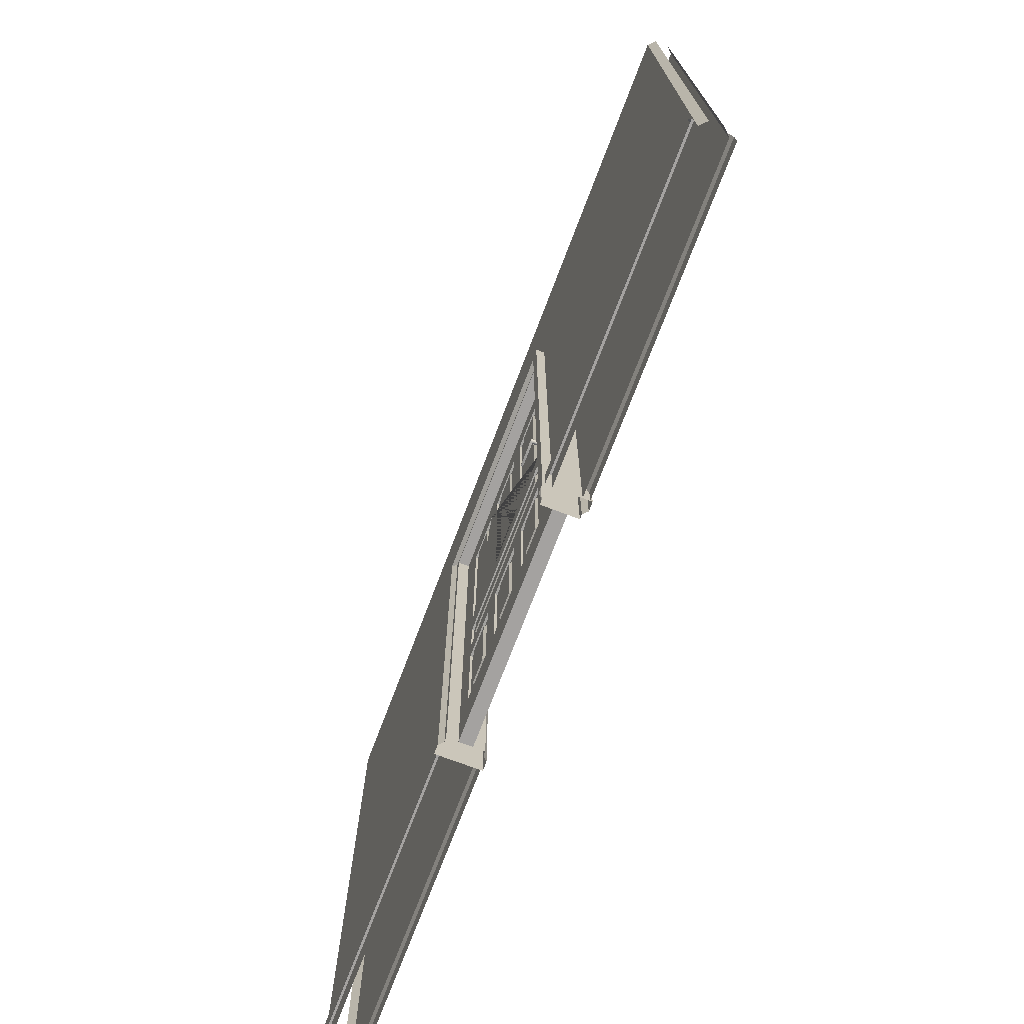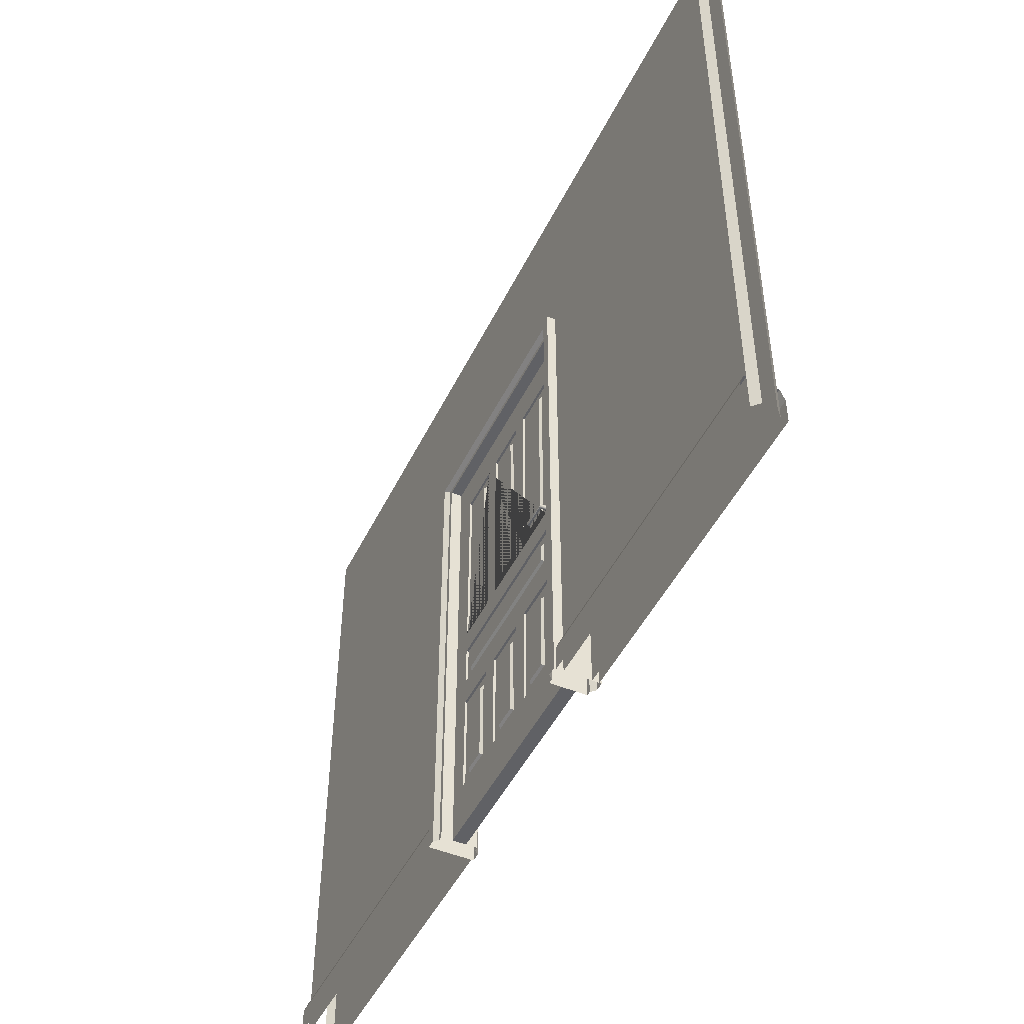
<metadata>
{"format":"obj","ext":"obj","renderer":"f3d","projection":"perspective","resolution":1024,"background":"white","views":[{"elev":-72.7,"azim":-110.8,"up":"+Y"},{"elev":-47.9,"azim":-115.3,"up":"+Y"}]}
</metadata>
<code>
o doorway_2_1
v 2 0 0.06
v 2 3 0.06
v 2 0 -0.06
v 2 3 -0.06
v 2.03 0 0.03
v 2.03 3 0.03
v 2.03 0 -0.03
v 2.03 3 -0.03
v -2 0 -0.06
v -2 3 -0.06
v -2 0 0.06
v -2 3 0.06
v -2.03 0 -0.03
v -2.03 3 -0.03
v -2.03 0 0.03
v -2.03 3 0.03
v -2 0.16 0.06
v -2 0.16 0.07
v -2 0.11 0.09
v -2 0 0.09
v 2 0.16 0.06
v 2 0.16 0.07
v 2 0.11 0.09
v 2 0 0.09
v 2 0.16 -0.06
v 2 0.16 -0.07
v 2 0.11 -0.09
v 2 0 -0.09
v -2 0.16 -0.06
v -2 0.16 -0.07
v -2 0.11 -0.09
v -2 0 -0.09
v 0.58 0 -0.06
v 0.58 0.11 0.09
v 0.58 0.16 0.07
v 0.58 0 0.06
v 0.58 0 0.09
v 0.58 0 -0.09
v 0.58 0.11 -0.09
v 0.58 0.16 -0.07
v 0.58 0.16 -0.06
v 0.58 0.16 0.06
v 0.58 2.18 0.06
v 0.58 2.18 -0.06
v -0.58 2.18 0.06
v -0.58 2.18 -0.06
v -0.58 0 -0.06
v -0.58 0.11 0.09
v -0.58 0.16 0.07
v -0.58 0 0.06
v -0.58 0 0.09
v -0.58 0 -0.09
v -0.58 0.11 -0.09
v -0.58 0.16 -0.07
v -0.58 0.16 -0.06
v -0.58 0.16 0.06
v -0.58 2.18 -0.1
v -0.58 2.18 0.1
v 0.5 2.1 -0.08
v 0.5 2.1 0.08
v 0.58 2.18 -0.1
v 0.58 2.18 0.1
v -0.5 2.1 -0.08
v -0.5 2.1 0.08
v 0.5 0 -0.08
v 0.5 -0 0.08
v -0.5 0 -0.08
v -0.5 -0 0.08
v 0.58 0 -0.1
v 0.58 -0 0.1
v -0.58 0 -0.1
v -0.58 -0 0.1
v 0.54 2.14 -0.1
v 0.52 2.12 -0.08
v -0.54 2.14 -0.1
v -0.52 2.12 -0.08
v 0.54 0 -0.1
v 0.52 0 -0.08
v -0.54 0 -0.1
v -0.52 0 -0.08
v -0.52 2.12 0.08
v -0.54 2.14 0.1
v 0.54 2.14 0.1
v 0.52 2.12 0.08
v 0.54 -0 0.1
v 0.52 -0 0.08
v -0.52 -0 0.08
v -0.54 -0 0.1
f 3 4 8 7
f 2 1 5 6
f 11 12 16 15
f 10 9 13 14
f 10 46 47 9
f 2 43 36 1
f 11 50 45 12
f 12 45 43 2
f 4 44 46 10
f 3 33 44 4
f 24 23 34 37
f 22 35 34 23
f 21 42 35 22
f 32 31 53 52
f 30 54 53 31
f 29 55 54 30
f 48 19 20 51
f 39 27 28 38
f 40 26 27 39
f 41 25 26 40
f 49 18 19 48
f 56 17 18 49
f 49 48 51 50 56
f 52 53 54 55 47
f 39 38 33 41 40
f 35 42 36 37 34
f 62 61 57 58
f 57 71 72 58
f 83 85 70 62
f 70 69 61 62
f 63 64 68 67
f 87 68 64 81
f 73 75 57 61
f 60 59 65 66
f 84 81 64 60
f 80 76 63 67
f 78 65 59 74
f 63 59 60 64
f 69 77 73 61
f 77 78 74 73
f 71 57 75 79
f 79 75 76 80
f 59 63 76 74
f 74 76 75 73
f 62 58 82 83
f 83 82 81 84
f 72 88 82 58
f 88 87 81 82
f 60 66 86 84
f 84 86 85 83
l 56 55
o door_1
v -0.5 -0 0.03
v -0.5 2.1 0.03
v -0.5 0 -0.03
v -0.5 2.1 -0.03
v 0.5 -0 0.03
v 0.5 2.1 0.03
v 0.5 0 -0.03
v -0.4003 0.9825 0.03
v -0.4005 0.8013 0.03
v 0.3925 0.7984 0.03
v 0.3925 0.9834 0.03
v 0.1767 0.6859 0.03
v 0.1711 0.2164 0.03
v 0.3896 0.2164 0.03
v 0.391 0.6859 0.03
v 0.09777 0.6817 0.03
v -0.1151 0.6831 0.03
v -0.1193 0.2164 0.03
v 0.09636 0.2164 0.03
v -0.1926 0.6803 0.03
v -0.1955 0.2178 0.03
v -0.4069 0.2192 0.03
v -0.4038 0.6826 0.03
v -0.3924 1.933 0.03
v -0.3981 1.085 0.03
v -0.1852 1.085 0.03
v -0.1824 1.937 0.03
v -0.1119 1.934 0.03
v -0.1105 1.085 0.03
v 0.101 1.085 0.03
v 0.1038 1.937 0.03
v 0.1785 1.938 0.03
v 0.1785 1.085 0.03
v 0.3928 1.087 0.03
v 0.3942 1.941 0.03
v -0.4003 0.9825 0.02
v -0.4005 0.8013 0.02
v 0.3925 0.7984 0.02
v 0.3925 0.9834 0.02
v -0.3643 0.9384 0.02
v -0.3623 0.8356 0.02
v 0.1767 0.6859 0.02
v 0.1711 0.2164 0.02
v 0.3896 0.2164 0.02
v 0.391 0.6859 0.02
v 0.3417 0.2545 0.02
v 0.3459 0.6365 0.02
v 0.09777 0.6817 0.02
v -0.1151 0.6831 0.02
v -0.1193 0.2164 0.02
v 0.09636 0.2164 0.02
v -0.07 0.6394 0.02
v 0.05548 0.6394 0.02
v 0.05689 0.2573 0.02
v -0.07 0.2573 0.02
v -0.1926 0.6803 0.02
v -0.1955 0.2178 0.02
v -0.4069 0.2192 0.02
v -0.4038 0.6826 0.02
v -0.3665 0.6428 0.02
v -0.2372 0.6428 0.02
v -0.2382 0.2584 0.02
v -0.3639 0.2584 0.02
v -0.3924 1.933 0.02
v -0.3981 1.085 0.02
v -0.1852 1.085 0.02
v -0.1824 1.937 0.02
v -0.1119 1.934 0.02
v -0.1105 1.085 0.02
v 0.101 1.085 0.02
v 0.1038 1.937 0.02
v 0.1785 1.938 0.02
v 0.1785 1.085 0.02
v 0.3928 1.087 0.02
v 0.3942 1.941 0.02
v 0.352 1.903 0.02
v -0.2303 1.896 0.02
v -0.3558 1.899 0.02
v -0.2303 1.125 0.02
v -0.3541 0.9284 0.03
v -0.3525 0.8456 0.03
v 0.3533 0.8376 0.02
v 0.3434 0.8475 0.03
v 0.3543 0.9394 0.02
v 0.3442 0.9294 0.03
v 0.2248 0.6278 0.03
v 0.2148 0.638 0.02
v 0.2162 0.2559 0.02
v 0.2262 0.2658 0.03
v 0.3318 0.2646 0.03
v 0.3358 0.6267 0.03
v -0.05999 0.6294 0.03
v 0.04551 0.6294 0.03
v 0.04685 0.2673 0.03
v -0.05999 0.2673 0.03
v -0.3564 0.6328 0.03
v -0.2472 0.6328 0.03
v -0.2482 0.2684 0.03
v -0.3539 0.2684 0.03
v 0.2322 1.89 0.03
v 0.2222 1.9 0.02
v 0.2222 1.126 0.02
v 0.2322 1.136 0.03
v 0.352 1.126 0.02
v 0.342 1.136 0.03
v 0.342 1.893 0.03
v 0.04736 1.889 0.03
v 0.0573 1.899 0.02
v -0.06676 1.899 0.02
v -0.05676 1.889 0.03
v -0.06676 1.121 0.02
v -0.05676 1.131 0.03
v 0.06153 1.128 0.02
v 0.05148 1.137 0.03
v -0.2403 1.886 0.03
v -0.3458 1.889 0.03
v -0.3558 1.125 0.02
v -0.3458 1.135 0.03
v -0.2403 1.135 0.03
v 0.5 2.1 -0.03
v 0.4003 0.9825 -0.03
v 0.4005 0.8013 -0.03
v -0.3925 0.7984 -0.03
v -0.3925 0.9834 -0.03
v -0.1767 0.6859 -0.03
v -0.1711 0.2164 -0.03
v -0.3896 0.2164 -0.03
v -0.391 0.6859 -0.03
v -0.09777 0.6817 -0.03
v 0.1151 0.6831 -0.03
v 0.1193 0.2164 -0.03
v -0.09636 0.2164 -0.03
v 0.1926 0.6803 -0.03
v 0.1955 0.2178 -0.03
v 0.4069 0.2192 -0.03
v 0.4038 0.6826 -0.03
v 0.3924 1.933 -0.03
v 0.3981 1.085 -0.03
v 0.1852 1.085 -0.03
v 0.1824 1.937 -0.03
v 0.1119 1.934 -0.03
v 0.1105 1.085 -0.03
v -0.101 1.085 -0.03
v -0.1038 1.937 -0.03
v -0.1785 1.938 -0.03
v -0.1785 1.085 -0.03
v -0.3928 1.087 -0.03
v -0.3942 1.941 -0.03
v 0.4003 0.9825 -0.02
v 0.4005 0.8013 -0.02
v -0.3925 0.7984 -0.02
v -0.3925 0.9834 -0.02
v 0.3643 0.9384 -0.02
v 0.3623 0.8356 -0.02
v -0.1767 0.6859 -0.02
v -0.1711 0.2164 -0.02
v -0.3896 0.2164 -0.02
v -0.391 0.6859 -0.02
v -0.3417 0.2545 -0.02
v -0.3459 0.6365 -0.02
v -0.09777 0.6817 -0.02
v 0.1151 0.6831 -0.02
v 0.1193 0.2164 -0.02
v -0.09636 0.2164 -0.02
v 0.07 0.6394 -0.02
v -0.05548 0.6394 -0.02
v -0.05689 0.2573 -0.02
v 0.07 0.2573 -0.02
v 0.1926 0.6803 -0.02
v 0.1955 0.2178 -0.02
v 0.4069 0.2192 -0.02
v 0.4038 0.6826 -0.02
v 0.3665 0.6428 -0.02
v 0.2372 0.6428 -0.02
v 0.2382 0.2584 -0.02
v 0.3639 0.2584 -0.02
v 0.3924 1.933 -0.02
v 0.3981 1.085 -0.02
v 0.1852 1.085 -0.02
v 0.1824 1.937 -0.02
v 0.1119 1.934 -0.02
v 0.1105 1.085 -0.02
v -0.101 1.085 -0.02
v -0.1038 1.937 -0.02
v -0.1785 1.938 -0.02
v -0.1785 1.085 -0.02
v -0.3928 1.087 -0.02
v -0.3942 1.941 -0.02
v -0.352 1.903 -0.02
v 0.2303 1.896 -0.02
v 0.3558 1.899 -0.02
v 0.2303 1.125 -0.02
v 0.3541 0.9284 -0.03
v 0.3525 0.8456 -0.03
v -0.3533 0.8376 -0.02
v -0.3434 0.8475 -0.03
v -0.3543 0.9394 -0.02
v -0.3442 0.9294 -0.03
v -0.2248 0.6278 -0.03
v -0.2148 0.638 -0.02
v -0.2162 0.2559 -0.02
v -0.2262 0.2658 -0.03
v -0.3318 0.2646 -0.03
v -0.3358 0.6267 -0.03
v 0.05999 0.6294 -0.03
v -0.04551 0.6294 -0.03
v -0.04685 0.2673 -0.03
v 0.05999 0.2673 -0.03
v 0.3564 0.6328 -0.03
v 0.2472 0.6328 -0.03
v 0.2482 0.2684 -0.03
v 0.3539 0.2684 -0.03
v -0.2322 1.89 -0.03
v -0.2222 1.9 -0.02
v -0.2222 1.126 -0.02
v -0.2322 1.136 -0.03
v -0.352 1.126 -0.02
v -0.342 1.136 -0.03
v -0.342 1.893 -0.03
v -0.04736 1.889 -0.03
v -0.0573 1.899 -0.02
v 0.06676 1.899 -0.02
v 0.05676 1.889 -0.03
v 0.06676 1.121 -0.02
v 0.05676 1.131 -0.03
v -0.06153 1.128 -0.02
v -0.05148 1.137 -0.03
v 0.2403 1.886 -0.03
v 0.3458 1.889 -0.03
v 0.3558 1.125 -0.02
v 0.3458 1.135 -0.03
v 0.2403 1.135 -0.03
v -0.4816 1.095 0.0295
v -0.4816 0.9049 0.0295
v -0.4736 0.9129 0.037
v -0.4184 0.9049 0.0295
v -0.4264 0.9129 0.037
v -0.4736 1.087 0.037
v -0.4184 1.095 0.0295
v -0.4264 1.087 0.037
v -0.4184 1.095 -0.0295
v -0.4184 0.9049 -0.0295
v -0.4264 0.9129 -0.037
v -0.4816 0.9049 -0.0295
v -0.4736 0.9129 -0.037
v -0.4264 1.087 -0.037
v -0.4816 1.095 -0.0295
v -0.4736 1.087 -0.037
v -0.4445 1.078 -0.03455
v -0.4445 1.078 -0.03999
v -0.448 1.082 -0.03455
v -0.448 1.082 -0.03999
v -0.4533 1.081 -0.03455
v -0.4533 1.081 -0.03999
v -0.4553 1.076 -0.03455
v -0.4553 1.076 -0.03999
v -0.4518 1.072 -0.03455
v -0.4518 1.072 -0.03999
v -0.4465 1.073 -0.03455
v -0.4465 1.073 -0.03999
v -0.4456 0.9243 -0.03455
v -0.4456 0.9243 -0.03999
v -0.4506 0.9264 -0.03455
v -0.4506 0.9264 -0.03999
v -0.4549 0.923 -0.03455
v -0.4549 0.923 -0.03999
v -0.4542 0.9176 -0.03455
v -0.4542 0.9176 -0.03999
v -0.4491 0.9156 -0.03455
v -0.4491 0.9156 -0.03999
v -0.4449 0.9189 -0.03455
v -0.4449 0.9189 -0.03999
v -0.4515 1.082 0.03455
v -0.4515 1.082 0.03999
v -0.4462 1.081 0.03455
v -0.4462 1.081 0.03999
v -0.4448 1.076 0.03455
v -0.4448 1.076 0.03999
v -0.4487 1.072 0.03455
v -0.4487 1.072 0.03999
v -0.4539 1.073 0.03455
v -0.4539 1.073 0.03999
v -0.4554 1.078 0.03455
v -0.4554 1.078 0.03999
v -0.4552 0.9191 0.03455
v -0.4552 0.9191 0.03999
v -0.4543 0.9245 0.03455
v -0.4543 0.9245 0.03999
v -0.4491 0.9263 0.03455
v -0.4491 0.9263 0.03999
v -0.445 0.9228 0.03455
v -0.445 0.9228 0.03999
v -0.4459 0.9175 0.03455
v -0.4459 0.9175 0.03999
v -0.451 0.9156 0.03455
v -0.451 0.9156 0.03999
f 91 89 90 92
f 95 208 94 93
f 91 95 93 89
f 208 92 90 94
f 101 100 104 107
f 121 122 162 161
f 108 109 106 105
f 120 121 161 160
f 99 96 124 127
f 98 99 127 126
f 111 89 110
f 111 97 96 113 112 90 89
f 103 100 130 133
f 119 116 156 159
f 97 98 126 125
f 102 103 133 132
f 120 123 94 90 112 115 116 119
f 118 119 159 158
f 107 104 136 139
f 96 97 125 124
f 101 102 132 131
f 117 118 158 157
f 106 107 139 138
f 100 101 131 130
f 100 103 98 97 111 108 105 104
f 118 121 120 119
f 116 117 157 156
f 115 114 113 96 99 122 121 118 117 116
f 122 99 98 103 102 93 94 123
f 110 89 93 102 101 107 106 109
f 105 106 138 137
f 108 111 147 144
f 104 105 137 136
f 111 110 146 147
f 115 112 152 155
f 110 109 145 146
f 114 115 155 154
f 109 108 144 145
f 113 114 154 153
f 123 120 160 163
f 112 113 153 152
f 122 123 163 162
f 124 125 129 128
f 126 127 172 170
f 128 172 127 124
f 130 131 176 175
f 175 135 133 130
f 138 139 142 143
f 140 137 138 143
f 144 147 148 149
f 150 151 146 145
f 152 153 205 166
f 156 157 199 197
f 160 161 190 189
f 162 192 190 161
f 158 201 199 157
f 154 167 205 153
f 125 126 170 129
f 155 152 166 165
f 159 156 197 196
f 158 159 196 201
f 163 160 189 164
f 163 164 192 162
f 155 165 167 154
f 145 144 149 150
f 146 151 148 147
f 137 140 141 136
f 136 141 142 139
f 176 131 132 134
f 134 132 133 135
f 183 182 181 180
f 207 203 204 206
f 185 184 187 186
f 193 194 188 191
f 174 177 178 179
f 202 195 198 200
f 128 129 169 168
f 129 170 171 169
f 170 172 173 171
f 172 128 168 173
f 175 176 177 174
f 176 134 178 177
f 134 135 179 178
f 135 175 174 179
f 180 181 141 140
f 181 182 142 141
f 182 183 143 142
f 183 180 140 143
f 184 185 149 148
f 185 186 150 149
f 186 187 151 150
f 187 184 148 151
f 189 190 191 188
f 190 192 193 191
f 192 164 194 193
f 164 189 188 194
f 196 197 198 195
f 197 199 200 198
f 199 201 202 200
f 201 196 195 202
f 165 166 204 203
f 166 205 206 204
f 205 167 207 206
f 167 165 203 207
f 168 169 171 173
f 214 213 217 220
f 234 235 275 274
f 221 222 219 218
f 233 234 274 273
f 212 209 237 240
f 211 212 240 239
f 224 210 209 226 225 208 95 223
f 216 213 243 246
f 232 229 269 272
f 210 211 239 238
f 215 216 246 245
f 233 236 92 208 225 228 229 232
f 231 232 272 271
f 220 217 249 252
f 209 210 238 237
f 214 215 245 244
f 230 231 271 270
f 219 220 252 251
f 213 214 244 243
f 213 216 211 210 224 221 218 217
f 231 234 233 232
f 229 230 270 269
f 228 227 226 209 212 235 234 231 230 229
f 235 212 211 215 91 92 236
f 215 211 216
f 95 91 215 214 220 219 222 223
f 218 219 251 250
f 221 224 260 257
f 217 218 250 249
f 224 223 259 260
f 228 225 265 268
f 223 222 258 259
f 227 228 268 267
f 222 221 257 258
f 226 227 267 266
f 236 233 273 276
f 225 226 266 265
f 235 236 276 275
f 237 238 242 241
f 239 240 285 283
f 241 285 240 237
f 243 244 289 288
f 288 248 246 243
f 251 252 255 256
f 253 250 251 256
f 257 260 261 262
f 263 264 259 258
f 265 266 318 279
f 269 270 312 310
f 273 274 303 302
f 275 305 303 274
f 271 314 312 270
f 267 280 318 266
f 238 239 283 242
f 268 265 279 278
f 272 269 310 309
f 271 272 309 314
f 276 273 302 277
f 276 277 305 275
f 268 278 280 267
f 258 257 262 263
f 259 264 261 260
f 250 253 254 249
f 249 254 255 252
f 289 244 245 247
f 247 245 246 248
f 296 295 294 293
f 320 316 317 319
f 298 297 300 299
f 306 307 301 304
f 287 290 291 292
f 315 308 311 313
f 241 242 282 281
f 242 283 284 282
f 283 285 286 284
f 285 241 281 286
f 288 289 290 287
f 289 247 291 290
f 247 248 292 291
f 248 288 287 292
f 293 294 254 253
f 294 295 255 254
f 295 296 256 255
f 296 293 253 256
f 297 298 262 261
f 298 299 263 262
f 299 300 264 263
f 300 297 261 264
f 302 303 304 301
f 303 305 306 304
f 305 277 307 306
f 277 302 301 307
f 309 310 311 308
f 310 312 313 311
f 312 314 315 313
f 314 309 308 315
f 278 279 317 316
f 279 318 319 317
f 318 280 320 319
f 280 278 316 320
f 281 282 284 286
f 326 328 327 321
f 323 325 328 326
f 328 325 324 327
f 321 322 323 326
f 325 323 322 324
f 334 336 335 329
f 331 333 336 334
f 336 333 332 335
f 329 330 331 334
f 333 331 330 332
f 337 338 340 339
f 339 340 342 341
f 341 342 344 343
f 343 344 346 345
f 340 338 348 346 344 342
f 345 346 348 347
f 347 348 338 337
f 349 350 352 351
f 351 352 354 353
f 353 354 356 355
f 355 356 358 357
f 352 350 360 358 356 354
f 357 358 360 359
f 359 360 350 349
f 361 362 364 363
f 363 364 366 365
f 365 366 368 367
f 367 368 370 369
f 364 362 372 370 368 366
f 369 370 372 371
f 371 372 362 361
f 373 374 376 375
f 375 376 378 377
f 377 378 380 379
f 379 380 382 381
f 376 374 384 382 380 378
f 381 382 384 383
f 383 384 374 373
o door_handle_2
v -0.4587 1.042 0.079
v -0.4587 1.052 0.079
v -0.4591 1.042 0.037
v -0.4591 1.052 0.037
v -0.45 1.037 0.079
v -0.4413 1.042 0.079
v -0.45 1.057 0.079
v -0.4413 1.052 0.079
v -0.45 1.036 0.037
v -0.4409 1.042 0.037
v -0.45 1.058 0.037
v -0.4409 1.052 0.037
v -0.34 1.037 0.079
v -0.34 1.057 0.079
v -0.4569 1.043 0.089
v -0.4587 1.042 0.087
v -0.4587 1.052 0.087
v -0.4569 1.051 0.089
v -0.45 1.039 0.089
v -0.45 1.037 0.087
v -0.45 1.057 0.087
v -0.45 1.055 0.089
v -0.34 1.039 0.089
v -0.34 1.037 0.087
v -0.34 1.057 0.087
v -0.34 1.055 0.089
v -0.4585 1.05 0.04319
v -0.464 1.05 0.04319
v -0.4585 1.052 0.0479
v -0.464 1.052 0.0479
v -0.4585 1.05 0.05261
v -0.464 1.05 0.05261
v -0.4585 1.044 0.05261
v -0.464 1.044 0.05261
v -0.4585 1.042 0.0479
v -0.464 1.042 0.0479
v -0.4585 1.044 0.04319
v -0.464 1.044 0.04319
v -0.334 1.042 0.079
v -0.337 1.038 0.079
v -0.337 1.056 0.079
v -0.334 1.052 0.079
v -0.337 1.038 0.087
v -0.334 1.042 0.087
v -0.338 1.04 0.089
v -0.3361 1.042 0.089
v -0.3361 1.052 0.089
v -0.338 1.054 0.089
v -0.334 1.052 0.087
v -0.337 1.056 0.087
v -0.4587 1.042 -0.079
v -0.4587 1.052 -0.079
v -0.4591 1.042 -0.037
v -0.4591 1.052 -0.037
v -0.45 1.037 -0.079
v -0.4413 1.042 -0.079
v -0.45 1.057 -0.079
v -0.4413 1.052 -0.079
v -0.45 1.036 -0.037
v -0.4409 1.042 -0.037
v -0.45 1.058 -0.037
v -0.4409 1.052 -0.037
v -0.34 1.037 -0.079
v -0.34 1.057 -0.079
v -0.4569 1.043 -0.089
v -0.4587 1.042 -0.087
v -0.4587 1.052 -0.087
v -0.4569 1.051 -0.089
v -0.45 1.039 -0.089
v -0.45 1.037 -0.087
v -0.45 1.057 -0.087
v -0.45 1.055 -0.089
v -0.34 1.039 -0.089
v -0.34 1.037 -0.087
v -0.34 1.057 -0.087
v -0.34 1.055 -0.089
v -0.4585 1.05 -0.04319
v -0.464 1.05 -0.04319
v -0.4585 1.052 -0.0479
v -0.464 1.052 -0.0479
v -0.4585 1.05 -0.05261
v -0.464 1.05 -0.05261
v -0.4585 1.044 -0.05261
v -0.464 1.044 -0.05261
v -0.4585 1.042 -0.0479
v -0.464 1.042 -0.0479
v -0.4585 1.044 -0.04319
v -0.464 1.044 -0.04319
v -0.334 1.042 -0.079
v -0.337 1.038 -0.079
v -0.337 1.056 -0.079
v -0.334 1.052 -0.079
v -0.337 1.038 -0.087
v -0.334 1.042 -0.087
v -0.338 1.04 -0.089
v -0.3361 1.042 -0.089
v -0.3361 1.052 -0.089
v -0.338 1.054 -0.089
v -0.334 1.052 -0.087
v -0.337 1.056 -0.087
f 386 401 405 391
f 388 386 391 395
f 399 402 401 400
f 403 399 400 404
f 391 392 396 395
f 396 392 390 394
f 399 403 406 402
f 431 430 428 433
f 425 398 409 434
f 397 424 427 408
f 433 428 423 426
f 402 406 405 401
f 385 389 404 400
f 386 385 400 401
f 407 429 430 431 432 410
f 429 407 408 427
f 410 432 434 409
f 406 410 409 405
f 405 409 398 391
f 403 407 410 406
f 389 397 408 404
f 398 397 389 390 392 391
f 404 408 407 403
f 411 412 414 413
f 413 414 416 415
f 415 416 418 417
f 417 418 420 419
f 414 412 422 420 418 416
f 419 420 422 421
f 421 422 412 411
f 428 430 429 427
f 431 433 434 432
f 427 424 423 428
f 433 426 425 434
f 397 398 425 426 423 424
f 436 451 450 435
f 438 445 441 436
f 443 439 440 444
f 436 435 437 438
f 441 445 446 442
f 453 454 450 449
f 446 444 440 442
f 436 441 455 451
f 449 452 456 453
f 481 483 478 480
f 475 484 459 448
f 447 458 477 474
f 483 476 473 478
f 452 451 455 456
f 449 450 451 452
f 435 450 454 439
f 457 460 482 481 480 479
f 479 477 458 457
f 460 459 484 482
f 456 455 459 460
f 455 441 448 459
f 453 456 460 457
f 439 454 458 447
f 448 441 442 440 439 447
f 454 453 457 458
f 461 463 464 462
f 463 465 466 464
f 465 467 468 466
f 467 469 470 468
f 464 466 468 470 472 462
f 469 471 472 470
f 471 461 462 472
f 478 477 479 480
f 481 482 484 483
f 477 478 473 474
f 483 484 475 476
f 447 474 473 476 475 448
f 385 387 393 389
f 386 388 387 385
f 393 394 390 389
f 435 439 443 437

</code>
